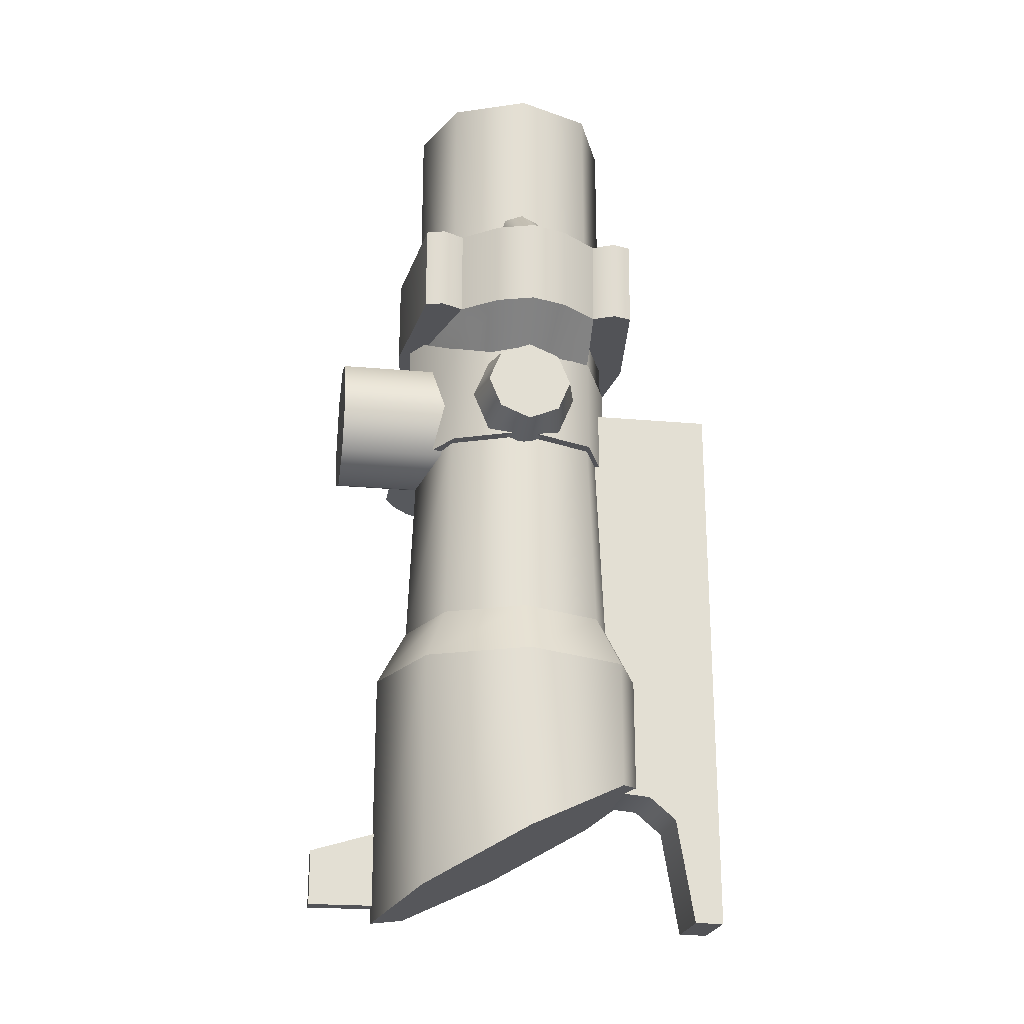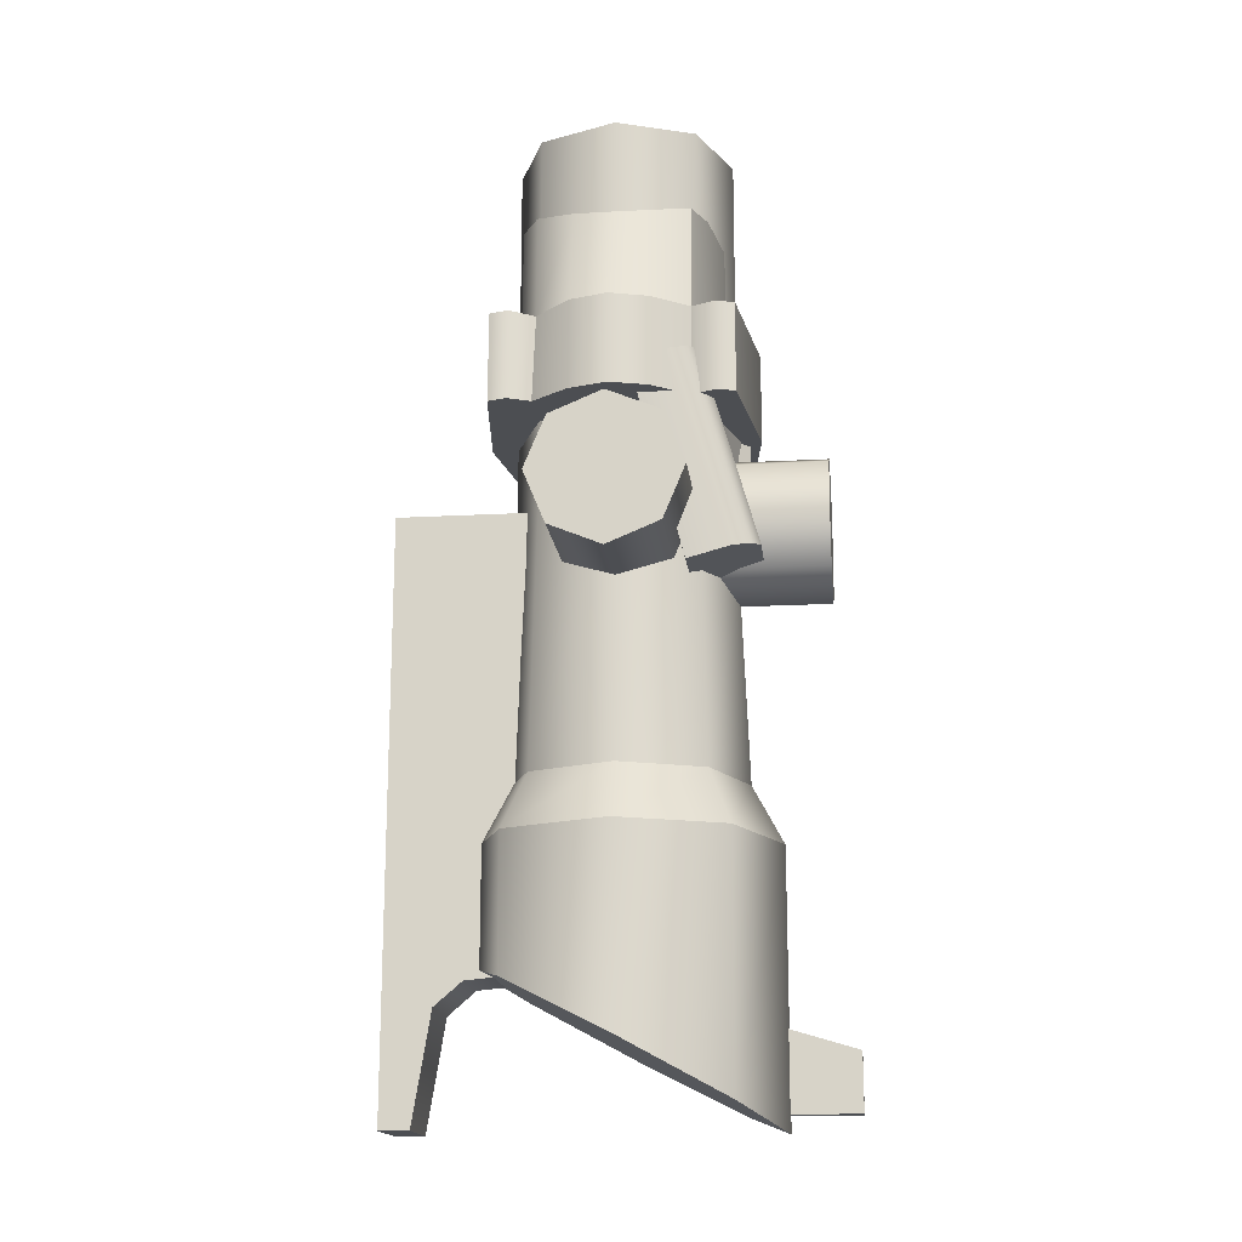
<metadata>
{"format":"obj","ext":"obj","renderer":"f3d","projection":"perspective","resolution":1024,"background":"white","views":[{"elev":-22.5,"azim":81.2,"up":"+Y"},{"elev":-16.6,"azim":-83.6,"up":"+Y"}]}
</metadata>
<code>
g scope_base_trijicon_acog_ta01nsn_4x32_LOD1
v -0.005526 -0.0442 0.004403
v -0.005526 -0.02762 0.00711
v 0.005524 -0.02762 0.00711
v 0.005524 -0.0442 0.004403
v 0.005524 -0.02401 0.01132
v -0.005526 -0.02401 0.01132
v -0.005526 -0.02344 0.01743
v 0.005524 -0.02344 0.01743
v -0.005526 -0.0442 -8.427e-05
v -0.005526 -0.0442 0.004403
v 0.005524 -0.0442 0.004403
v 0.005524 -0.0442 -8.427e-05
v 0.005524 -0.0442 -8.427e-05
v 0.005524 -0.0442 0.004403
v 0.005524 -0.02762 0.00711
v 0.005524 0.04397 -8.427e-05
v 0.005524 0.04397 0.02047
v 0.005524 -0.02401 0.01132
v 0.005524 -0.02344 0.01743
v -0.005526 0.04397 -8.427e-05
v -0.005526 -0.02762 0.00711
v -0.005526 -0.0442 -8.427e-05
v -0.005526 -0.0442 0.004403
v -0.005526 -0.02401 0.01132
v -0.005526 0.04397 0.02047
v -0.005526 -0.02344 0.01743
v -0.005526 -0.0442 -8.427e-05
v 0.005524 -0.0442 -8.427e-05
v 0.005524 0.04397 -8.427e-05
v -0.005526 0.04397 -8.427e-05
v 0.005524 0.04397 -8.427e-05
v 0.005524 0.04397 0.02047
v -0.005526 0.04397 0.02047
v -0.005526 0.04397 -8.427e-05
v -0.02023 0.05575 0.01583
v -1.431e-06 0.05575 0.01327
v 0.0005436 0.06948 0.01327
v -0.01968 0.06948 0.01583
v 0.02022 0.05575 0.01583
v 0.02077 0.06948 0.01583
v 0.02022 0.05575 0.01583
v 0.02106 0.05575 0.01866
v 0.02161 0.06948 0.01866
v 0.02077 0.06948 0.01583
v 0.01946 0.05575 0.02206
v 0.02001 0.06948 0.02206
v -0.01968 0.06948 0.01583
v -0.02052 0.06948 0.01866
v -0.02106 0.05575 0.01866
v -0.02023 0.05575 0.01583
v -0.01796 0.06948 0.02236
v -0.01947 0.05575 0.02206
v 0.02001 0.06948 0.02206
v 0.01946 0.05575 0.02206
v 0.02368 0.05575 0.02777
v 0.02423 0.06948 0.02777
v 0.02543 0.05575 0.03348
v 0.02598 0.06948 0.03348
v 0.02368 0.05575 0.03919
v 0.02423 0.06948 0.03919
v 0.01946 0.05575 0.04489
v 0.02001 0.06948 0.04489
v -0.01947 0.05575 0.02206
v -0.01796 0.06948 0.02236
v -0.02314 0.06948 0.02777
v -0.02369 0.05575 0.02777
v -0.02489 0.06948 0.03348
v -0.02544 0.05575 0.03348
v -0.02314 0.06948 0.03919
v -0.02369 0.05575 0.03919
v -0.01892 0.06948 0.04489
v -0.01947 0.05575 0.04489
v 0.02022 0.05575 0.05113
v -1.431e-06 0.05575 0.05369
v 0.0005436 0.06948 0.05369
v 0.02077 0.06948 0.05113
v -0.02023 0.05575 0.05113
v -0.01968 0.06948 0.05113
v -0.02023 0.05575 0.05113
v -0.02106 0.05575 0.04829
v -0.02052 0.06948 0.04829
v -0.01968 0.06948 0.05113
v -0.01947 0.05575 0.04489
v -0.01892 0.06948 0.04489
v 0.02077 0.06948 0.05113
v 0.02161 0.06948 0.04829
v 0.02106 0.05575 0.04829
v 0.02022 0.05575 0.05113
v 0.02001 0.06948 0.04489
v 0.01946 0.05575 0.04489
v 0.01946 0.05575 0.02206
v 0.01269 0.04955 0.02206
v 0.01612 0.04955 0.02777
v 0.02368 0.05575 0.02777
v 0.01754 0.04955 0.03348
v 0.02543 0.05575 0.03348
v 0.0157 0.04955 0.03919
v 0.02368 0.05575 0.03919
v 0.01156 0.04955 0.04489
v 0.01946 0.05575 0.04489
v -1.431e-06 0.0516 0.04989
v -1.431e-06 0.05575 0.05066
v -0.01796 0.06948 0.02236
v -0.0176 0.08511 0.02236
v -0.01868 0.08511 0.02777
v -0.02314 0.06948 0.02777
v -0.01873 0.08511 0.03348
v -0.02489 0.06948 0.03348
v -0.01868 0.08511 0.03919
v -0.02314 0.06948 0.03919
v -0.01856 0.08511 0.04489
v -0.01892 0.06948 0.04489
v -0.01281 0.08511 0.01959
v -0.01318 0.06948 0.01959
v -0.0002044 0.08511 0.01759
v -0.0005674 0.06948 0.01759
v -0.01856 0.08511 0.04489
v -0.01366 0.08511 0.04703
v -0.01366 0.07216 0.04703
v -0.01892 0.06948 0.04489
v -0.002924 0.07216 0.04876
v -0.002916 0.08511 0.04876
v 0.02022 0.05575 0.05113
v 0.02106 0.05575 0.04829
v -1.431e-06 0.05575 0.05066
v -1.431e-06 0.05575 0.05369
v 0.01946 0.05575 0.04489
v -1.431e-06 0.05575 0.05369
v -1.431e-06 0.05575 0.05066
v -0.02106 0.05575 0.04829
v -0.02023 0.05575 0.05113
v -0.01947 0.05575 0.04489
v -0.002924 0.07216 0.04876
v 0.0005436 0.06948 0.05369
v -0.01968 0.06948 0.05113
v -0.01366 0.07216 0.04703
v -0.01892 0.06948 0.04489
v -0.02052 0.06948 0.04829
v 0.02161 0.06948 0.04829
v 0.02001 0.06948 0.04489
v 0.02077 0.06948 0.05113
v 0.02001 0.06948 0.02206
v 0.02423 0.06948 0.02777
v 0.02423 0.06948 0.03919
v 0.02598 0.06948 0.03348
v 0.0005436 0.06948 0.01327
v -0.01968 0.06948 0.01583
v -0.01796 0.06948 0.02236
v -0.02052 0.06948 0.01866
v 0.02077 0.06948 0.01583
v 0.02161 0.06948 0.01866
v -0.0176 0.08511 0.02236
v -0.01112 0.08511 0.02642
v -0.01868 0.08511 0.02777
v -0.01873 0.08511 0.03348
v -0.01281 0.08511 0.01959
v -0.0002044 0.08511 0.01759
v -1.431e-06 0.0516 0.04989
v -0.01947 0.0516 0.04408
v -0.01947 0.05575 0.04489
v -1.431e-06 0.05575 0.05066
v -1.431e-06 0.05575 0.01327
v -0.02023 0.05575 0.01583
v -0.01947 0.05575 0.02206
v 0.01009 0.05575 0.02206
v -0.01947 0.05575 0.04489
v -0.02369 0.05575 0.02777
v -0.02369 0.05575 0.03919
v -0.02106 0.05575 0.01866
v -0.02544 0.05575 0.03348
v 0.01946 0.05575 0.02206
v 0.01009 0.05575 0.02206
v 0.01009 0.04955 0.02206
v 0.01269 0.04955 0.02206
v 0.01946 0.05575 0.02206
v 0.02022 0.05575 0.01583
v -1.431e-06 0.05575 0.01327
v 0.01009 0.05575 0.02206
v 0.02106 0.05575 0.01866
v -0.01887 0.03175 0.0437
v -0.0003754 0.03171 0.04372
v -0.001937 0.06082 0.03592
v -0.02175 0.06063 0.03597
v -0.01512 0.03453 0.05403
v -0.01847 0.06313 0.04578
v -0.001936 0.06344 0.04628
v -0.0003754 0.0345 0.05404
v -0.01734 0.03418 0.05269
v -0.02069 0.06273 0.0443
v -0.01887 0.03345 0.04998
v -0.02175 0.06198 0.04135
v -0.02175 0.06063 0.03597
v -0.01887 0.03175 0.0437
v -0.01887 0.03175 0.0437
v -0.01887 0.03345 0.04998
v -0.01512 0.03453 0.05403
v -0.01734 0.03418 0.05269
v -0.0003754 0.0345 0.05404
v -0.0003754 0.03171 0.04372
v -0.001937 0.06082 0.03592
v -0.001936 0.06344 0.04628
v -0.01847 0.06313 0.04578
v -0.02175 0.06063 0.03597
v -0.02175 0.06198 0.04135
v -0.02069 0.06273 0.0443
v -0.001533 -0.04217 0.05588
v 0.001531 -0.04217 0.05588
v 0.001531 -0.03073 0.05588
v -0.001533 -0.03073 0.05588
v -0.001533 -0.04217 0.06584
v -0.001533 -0.03369 0.06584
v 0.001531 -0.03369 0.06584
v 0.001531 -0.04217 0.06584
v -0.001533 -0.04217 0.05588
v -0.001533 -0.04217 0.06584
v 0.001531 -0.04217 0.06584
v 0.001531 -0.04217 0.05588
v 0.001531 -0.04217 0.05588
v 0.001531 -0.04217 0.06584
v 0.001531 -0.03369 0.06584
v 0.001531 -0.03073 0.05588
v 0.001531 -0.03073 0.05588
v 0.001531 -0.03369 0.06584
v -0.001533 -0.03369 0.06584
v -0.001533 -0.03073 0.05588
v -0.001533 -0.03073 0.05588
v -0.001533 -0.03369 0.06584
v -0.001533 -0.04217 0.06584
v -0.001533 -0.04217 0.05588
v 0.01833 0.03428 0.03361
v 0.01833 0.0498 0.03361
v 0.01352 0.0498 0.02199
v 0.01352 0.03428 0.02199
v 0.001908 0.0498 0.01718
v 0.001908 0.03428 0.01718
v 0.01352 0.03428 0.04522
v 0.01352 0.05113 0.04522
v 0.001908 0.03428 0.05184
v 0.001908 0.05789 0.05184
v -1.431e-06 0.03428 0.01718
v -1.431e-06 0.0498 0.01718
v -0.01161 0.04204 0.02199
v -1.431e-06 0.003686 0.01591
v -0.01251 0.003686 0.0211
v -0.01642 0.04204 0.03361
v -0.0177 0.003686 0.03361
v -0.01161 0.04204 0.04522
v -0.01251 0.003686 0.04612
v -1.431e-06 0.03428 0.05003
v -1.431e-06 0.05789 0.05003
v -1.431e-06 0.003686 0.0513
v 0.01161 0.03428 0.04522
v 0.01251 0.003686 0.04612
v 0.01642 0.03428 0.03361
v 0.01769 0.003686 0.03361
v 0.01161 0.03428 0.02199
v 0.01251 0.003686 0.0211
v -1.431e-06 0.03428 0.01718
v -1.431e-06 0.003686 0.01591
v -0.01642 0.1008 0.03361
v -0.01161 0.1008 0.02199
v -0.01161 0.1008 0.04522
v -1.431e-06 0.1008 0.05003
v 0.01161 0.05113 0.04522
v 0.01161 0.1008 0.04522
v 0.01642 0.0498 0.03361
v 0.01642 0.1008 0.03361
v 0.01161 0.0498 0.02199
v 0.01161 0.1008 0.02199
v -1.431e-06 0.0498 0.01718
v -1.431e-06 0.1008 0.01718
v -1.431e-06 0.1008 0.01718
v 0.01251 0.003686 0.0211
v 0.01578 -0.004878 0.01783
v 0.02231 -0.004878 0.03361
v 0.01769 0.003686 0.03361
v -1.431e-06 0.003686 0.01591
v -1.431e-06 -0.004878 0.01129
v 0.01578 -0.004878 0.04939
v 0.01251 0.003686 0.04612
v -1.431e-06 -0.004878 0.05592
v -1.431e-06 0.003686 0.0513
v -0.01251 0.003686 0.0211
v -0.01578 -0.004878 0.01783
v -1.431e-06 -0.004878 0.01129
v -1.431e-06 0.003686 0.01591
v -0.0177 0.003686 0.03361
v -0.02232 -0.004878 0.03361
v -0.01251 0.003686 0.04612
v -0.01578 -0.004878 0.04939
v -1.431e-06 0.003686 0.0513
v -1.431e-06 -0.004878 0.05592
v 0.01578 -0.004878 0.01783
v 0.01578 -0.02484 0.01783
v 0.02231 -0.03308 0.03361
v 0.02231 -0.004878 0.03361
v -1.431e-06 -0.004878 0.01129
v -1.431e-06 -0.02142 0.01129
v 0.01578 -0.04132 0.04939
v 0.01578 -0.004878 0.04939
v -1.431e-06 -0.04473 0.05592
v -1.431e-06 -0.004878 0.05592
v -0.01578 -0.004878 0.01783
v -0.01578 -0.02484 0.01783
v -1.431e-06 -0.02142 0.01129
v -1.431e-06 -0.004878 0.01129
v -0.02232 -0.004878 0.03361
v -0.02232 -0.03308 0.03361
v -0.01578 -0.004878 0.04939
v -0.01578 -0.04132 0.04939
v -1.431e-06 -0.004878 0.05592
v -1.431e-06 -0.04473 0.05592
v 0.01642 0.03428 0.03361
v 0.01833 0.03428 0.03361
v 0.01352 0.03428 0.02199
v 0.01161 0.03428 0.02199
v 0.001908 0.03428 0.01718
v -1.431e-06 0.03428 0.01718
v 0.01161 0.03428 0.04522
v 0.01352 0.03428 0.04522
v -1.431e-06 0.03428 0.05003
v 0.001908 0.03428 0.05184
v -1.431e-06 0.03428 0.01718
v 0.001908 0.03428 0.01718
v 0.001908 0.0498 0.01718
v -1.431e-06 0.0498 0.01718
v -1.431e-06 0.0498 0.01718
v 0.001908 0.0498 0.01718
v 0.01352 0.0498 0.02199
v 0.01161 0.0498 0.02199
v 0.01833 0.0498 0.03361
v 0.01642 0.0498 0.03361
v 0.01352 0.05113 0.04522
v 0.01161 0.05113 0.04522
v 0.001908 0.05789 0.05184
v -1.431e-06 0.05789 0.05003
v -1.431e-06 0.05789 0.05003
v 0.001908 0.05789 0.05184
v 0.001908 0.03428 0.05184
v -1.431e-06 0.03428 0.05003
v 0.01578 -0.02484 0.01783
v -1.431e-06 -0.02142 0.01129
v -1.431e-06 -0.04473 0.05592
v 0.02231 -0.03308 0.03361
v 0.01578 -0.04132 0.04939
v 0.01161 0.1008 0.02199
v 0.01642 0.1008 0.03361
v -0.01642 0.1008 0.03361
v -0.01161 0.1008 0.02199
v -1.431e-06 0.1008 0.01718
v -0.01642 0.1008 0.03361
v 0.01642 0.1008 0.03361
v 0.01161 0.1008 0.04522
v -0.01161 0.1008 0.04522
v -1.431e-06 0.1008 0.05003
v 0.01117 0.04142 0.04556
v 0.01117 0.04142 0.06358
v 0.007896 0.04932 0.06358
v 0.007896 0.04932 0.04556
v -1.431e-06 0.05259 0.06358
v -1.431e-06 0.05259 0.04556
v 0.007896 0.03353 0.04556
v 0.007896 0.03353 0.06358
v -1.431e-06 0.03026 0.04556
v -1.431e-06 0.03026 0.06358
v -1.431e-06 0.05259 0.04556
v -1.431e-06 0.05259 0.06358
v -0.007898 0.04932 0.06358
v -0.007898 0.04932 0.04556
v -0.01117 0.04142 0.06358
v -0.01117 0.04142 0.04556
v -0.007898 0.03353 0.06358
v -0.007898 0.03353 0.04556
v -1.431e-06 0.03026 0.06358
v -1.431e-06 0.03026 0.04556
v 0.01117 0.04142 0.06358
v 0.007896 0.03353 0.06358
v -0.01117 0.04142 0.06358
v -0.007898 0.04932 0.06358
v -1.431e-06 0.05259 0.06358
v 0.007896 0.04932 0.06358
v -1.431e-06 0.03026 0.06358
v -0.007898 0.03353 0.06358
v 0.016 0.04155 0.02518
v 0.02263 0.04155 0.02689
v 0.02263 0.04636 0.02888
v 0.016 0.04757 0.02767
v 0.02263 0.04835 0.03369
v 0.016 0.05006 0.03369
v 0.02263 0.04636 0.03849
v 0.016 0.04757 0.0397
v 0.02263 0.04155 0.04048
v 0.016 0.04155 0.04219
v 0.016 0.04155 0.04219
v 0.02263 0.04155 0.04048
v 0.02263 0.03675 0.03849
v 0.016 0.03554 0.0397
v 0.02263 0.03476 0.03369
v 0.016 0.03305 0.03369
v 0.02263 0.03675 0.02888
v 0.016 0.03554 0.02767
v 0.02263 0.04155 0.02689
v 0.016 0.04155 0.02518
v 0.02263 0.04155 0.02689
v 0.02263 0.04155 0.04048
v 0.02263 0.04636 0.02888
v 0.02263 0.04835 0.03369
v 0.02263 0.04636 0.03849
v 0.02263 0.03675 0.02888
v 0.02263 0.03476 0.03369
v 0.02263 0.03675 0.03849
v -0.0126 0.04155 0.04485
v -0.03021 0.04155 0.04485
v -0.03021 0.04945 0.04158
v -0.0126 0.04945 0.04158
v -0.03021 0.05272 0.03369
v -0.0126 0.05272 0.03369
v -0.03021 0.04945 0.02579
v -0.0126 0.04945 0.02579
v -0.03021 0.04155 0.02252
v -0.0126 0.04155 0.02252
v -0.0126 0.04155 0.02252
v -0.03021 0.04155 0.02252
v -0.03021 0.03366 0.02579
v -0.0126 0.03366 0.02579
v -0.03021 0.03039 0.03369
v -0.0126 0.03039 0.03369
v -0.03021 0.03366 0.04158
v -0.0126 0.03366 0.04158
v -0.03021 0.04155 0.04485
v -0.0126 0.04155 0.04485
v -0.03021 0.04155 0.04485
v -0.03021 0.03366 0.04158
v -0.03021 0.04945 0.04158
v -0.03021 0.03039 0.03369
v -0.03021 0.05272 0.03369
v -0.03021 0.03366 0.02579
v -0.03021 0.04945 0.02579
v -0.03021 0.04155 0.02252
v 0.02546 0.06937 0.03394
v 0.01547 0.07775 0.03394
v 0.01474 0.07687 0.03117
v 0.02473 0.06849 0.03117
v 0.01295 0.07475 0.03002
v 0.02294 0.06637 0.03002
v 0.02473 0.06849 0.03671
v 0.01474 0.07687 0.03671
v 0.02294 0.06637 0.03786
v 0.01295 0.07475 0.03786
v 0.02294 0.06637 0.03002
v 0.01295 0.07475 0.03002
v 0.01117 0.07263 0.03117
v 0.02116 0.06424 0.03117
v 0.01044 0.07175 0.03394
v 0.02043 0.06336 0.03394
v 0.01117 0.07263 0.03671
v 0.02116 0.06424 0.03671
v 0.01295 0.07475 0.03786
v 0.02294 0.06637 0.03786
v -1.431e-06 -0.04473 0.05592
v -1.431e-06 -0.02142 0.01129
v -0.01578 -0.02484 0.01783
v -0.02232 -0.03308 0.03361
v -0.01578 -0.04132 0.04939
g scope_base_trijicon_acog_ta01nsn_4x32_LOD1_0
f 3 2 1
f 4 3 1
f 3 5 2
f 5 6 2
f 7 6 5
f 8 7 5
f 11 10 9
f 12 11 9
f 15 14 13
f 16 15 13
f 16 17 15
f 17 18 15
f 19 18 17
f 22 21 20
f 23 21 22
f 21 24 20
f 24 25 20
f 26 25 24
f 29 28 27
f 30 29 27
f 33 32 31
f 34 33 31
f 37 36 35
f 38 37 35
f 39 36 37
f 40 39 37
f 43 42 41
f 44 43 41
f 45 42 43
f 46 45 43
f 49 48 47
f 50 49 47
f 51 48 49
f 52 51 49
f 55 54 53
f 56 55 53
f 57 55 56
f 58 57 56
f 57 58 59
f 58 60 59
f 59 60 61
f 60 62 61
f 65 64 63
f 66 65 63
f 67 65 66
f 68 67 66
f 67 68 69
f 68 70 69
f 69 70 71
f 70 72 71
f 75 74 73
f 76 75 73
f 77 74 75
f 78 77 75
f 81 80 79
f 82 81 79
f 83 80 81
f 84 83 81
f 87 86 85
f 88 87 85
f 89 86 87
f 90 89 87
f 93 92 91
f 94 93 91
f 95 93 94
f 96 95 94
f 97 95 96
f 98 97 96
f 99 97 98
f 100 99 98
f 101 99 100
f 102 101 100
f 105 104 103
f 106 105 103
f 107 105 106
f 108 107 106
f 109 107 108
f 110 109 108
f 111 109 110
f 112 111 110
f 104 113 103
f 113 114 103
f 113 115 114
f 115 116 114
f 119 118 117
f 120 119 117
f 119 121 118
f 121 122 118
f 125 124 123
f 126 125 123
f 124 125 127
f 130 129 128
f 131 130 128
f 129 130 132
f 135 134 133
f 136 135 133
f 136 137 135
f 137 138 135
f 134 139 133
f 139 140 133
f 141 139 134
f 140 142 133
f 143 142 140
f 144 143 140
f 145 143 144
f 142 146 133
f 133 146 147
f 148 133 147
f 149 148 147
f 150 146 142
f 151 150 142
f 154 153 152
f 155 153 154
f 152 153 156
f 156 153 157
f 160 159 158
f 161 160 158
f 164 163 162
f 165 164 162
f 166 164 165
f 167 164 166
f 168 167 166
f 169 163 164
f 170 167 168
f 173 172 171
f 174 173 171
f 177 176 175
f 178 177 175
f 175 176 179
f 182 181 180
f 183 182 180
f 186 185 184
f 187 186 184
f 188 184 185
f 189 188 185
f 190 188 189
f 191 190 189
f 190 191 192
f 193 190 192
f 196 195 194
f 197 195 196
f 198 196 194
f 199 198 194
f 202 201 200
f 203 202 200
f 204 202 203
f 205 202 204
f 208 207 206
f 209 208 206
f 212 211 210
f 213 212 210
f 216 215 214
f 217 216 214
f 220 219 218
f 221 220 218
f 224 223 222
f 225 224 222
f 228 227 226
f 229 228 226
f 232 231 230
f 233 232 230
f 234 232 233
f 235 234 233
f 230 231 236
f 231 237 236
f 236 237 238
f 237 239 238
f 242 241 240
f 240 243 242
f 243 244 242
f 242 244 245
f 244 246 245
f 245 246 247
f 246 248 247
f 247 248 249
f 249 250 247
f 248 251 249
f 249 251 252
f 251 253 252
f 252 253 254
f 253 255 254
f 254 255 256
f 255 257 256
f 256 257 258
f 257 259 258
f 260 245 247
f 260 261 245
f 262 260 247
f 262 247 250
f 263 262 250
f 263 250 264
f 265 263 264
f 265 264 266
f 267 265 266
f 267 266 268
f 269 267 268
f 269 268 270
f 271 269 270
f 261 272 242
f 272 241 242
f 261 242 245
f 275 274 273
f 276 275 273
f 273 274 277
f 274 278 277
f 279 275 276
f 280 279 276
f 281 279 280
f 282 281 280
f 285 284 283
f 286 285 283
f 283 284 287
f 284 288 287
f 287 288 289
f 288 290 289
f 289 290 291
f 290 292 291
f 295 294 293
f 296 295 293
f 293 294 297
f 294 298 297
f 299 295 296
f 300 299 296
f 301 299 300
f 302 301 300
f 305 304 303
f 306 305 303
f 303 304 307
f 304 308 307
f 307 308 309
f 308 310 309
f 309 310 311
f 310 312 311
f 315 314 313
f 316 315 313
f 317 315 316
f 318 317 316
f 313 314 319
f 314 320 319
f 319 320 321
f 320 322 321
f 325 324 323
f 326 325 323
f 329 328 327
f 330 329 327
f 331 329 330
f 332 331 330
f 333 331 332
f 334 333 332
f 335 333 334
f 336 335 334
f 339 338 337
f 340 339 337
f 343 342 341
f 341 344 343
f 344 345 343
f 348 347 346
f 349 348 346
f 350 349 346
f 353 352 351
f 354 353 351
f 355 353 354
f 358 357 356
f 359 358 356
f 360 358 359
f 361 360 359
f 356 357 362
f 357 363 362
f 362 363 364
f 363 365 364
f 368 367 366
f 369 368 366
f 370 368 369
f 371 370 369
f 372 370 371
f 373 372 371
f 374 372 373
f 375 374 373
f 378 377 376
f 379 378 376
f 380 379 376
f 381 380 376
f 382 377 378
f 383 382 378
f 386 385 384
f 387 386 384
f 388 386 387
f 389 388 387
f 390 388 389
f 391 390 389
f 392 390 391
f 393 392 391
f 396 395 394
f 397 396 394
f 398 396 397
f 399 398 397
f 400 398 399
f 401 400 399
f 402 400 401
f 403 402 401
f 406 405 404
f 407 405 406
f 408 405 407
f 404 405 409
f 409 405 410
f 410 405 411
f 414 413 412
f 415 414 412
f 416 414 415
f 417 416 415
f 418 416 417
f 419 418 417
f 420 418 419
f 421 420 419
f 424 423 422
f 425 424 422
f 426 424 425
f 427 426 425
f 428 426 427
f 429 428 427
f 430 428 429
f 431 430 429
f 434 433 432
f 435 433 434
f 436 435 434
f 437 435 436
f 438 437 436
f 439 437 438
f 442 441 440
f 443 442 440
f 444 442 443
f 445 444 443
f 440 441 446
f 441 447 446
f 446 447 448
f 447 449 448
f 452 451 450
f 453 452 450
f 454 452 453
f 455 454 453
f 456 454 455
f 457 456 455
f 458 456 457
f 459 458 457
f 462 461 460
f 460 463 462
f 460 464 463

</code>
